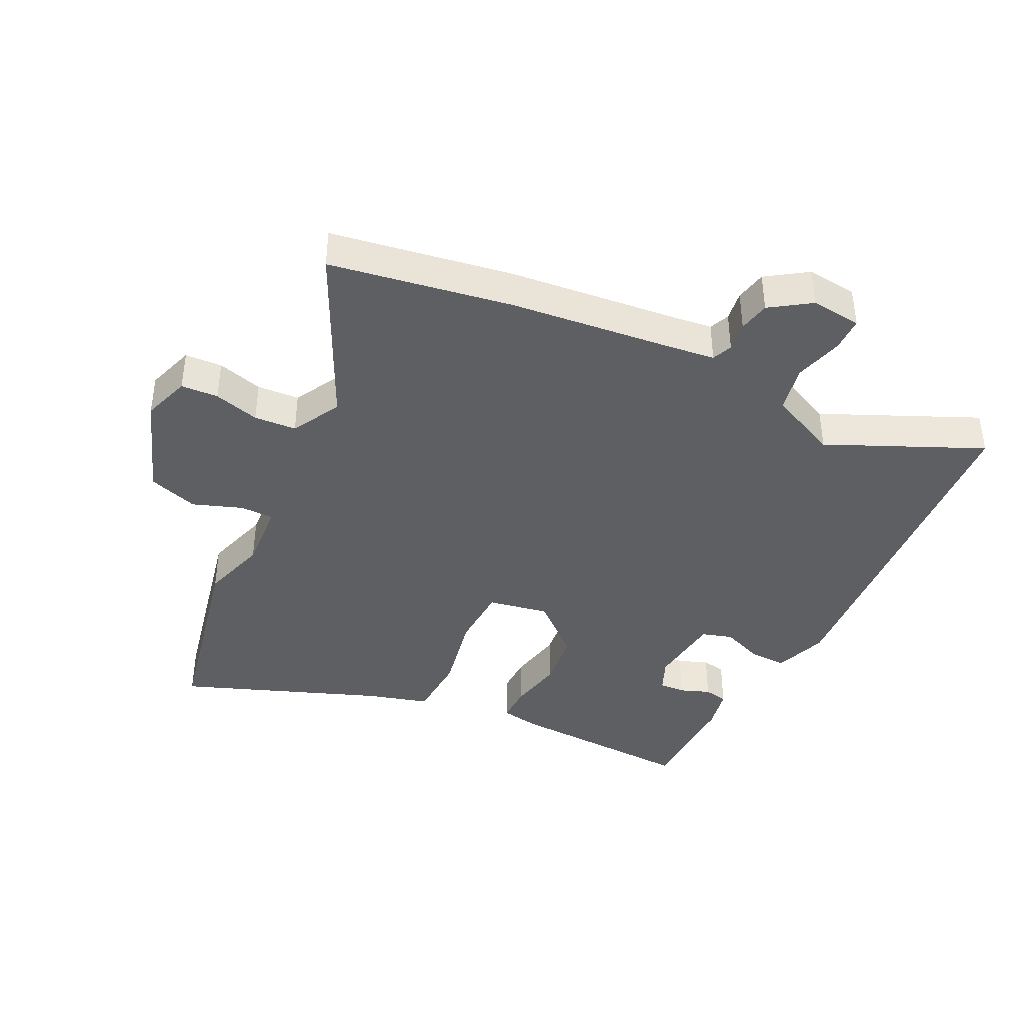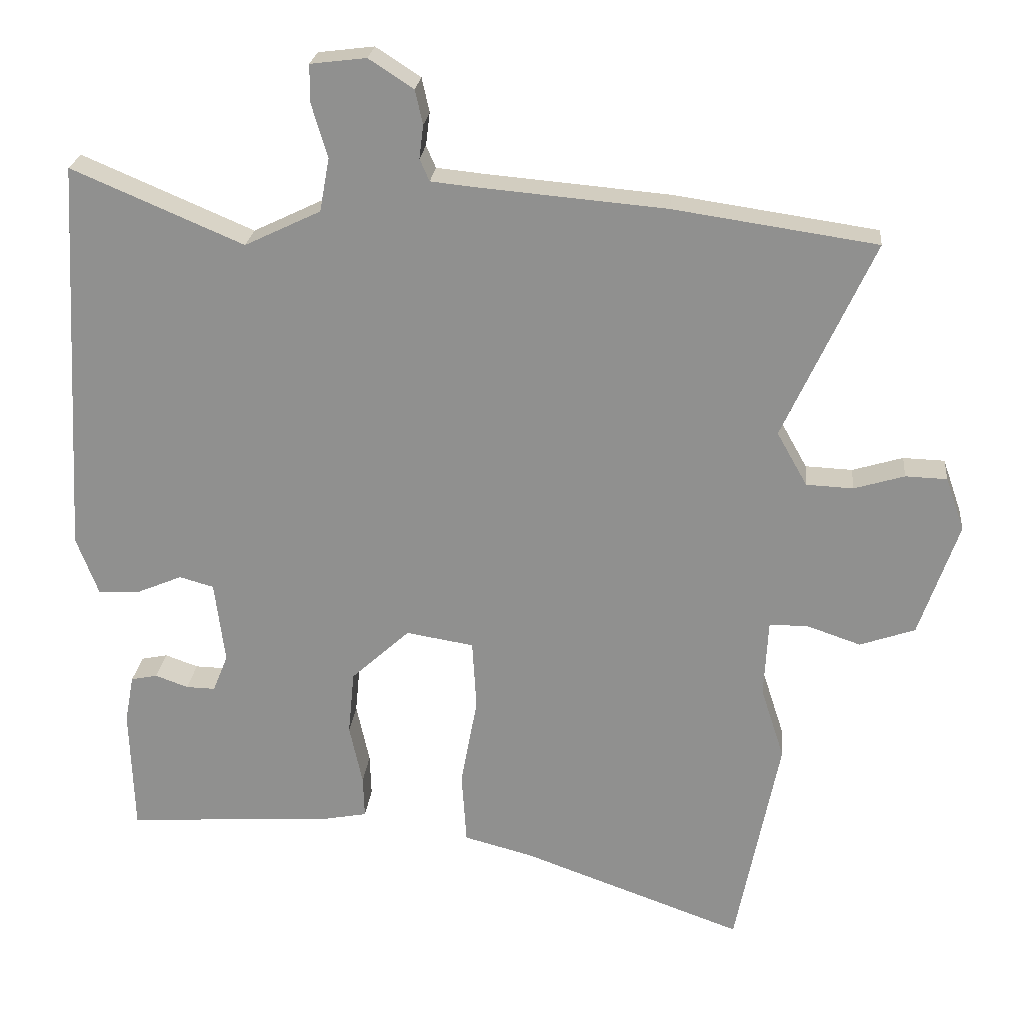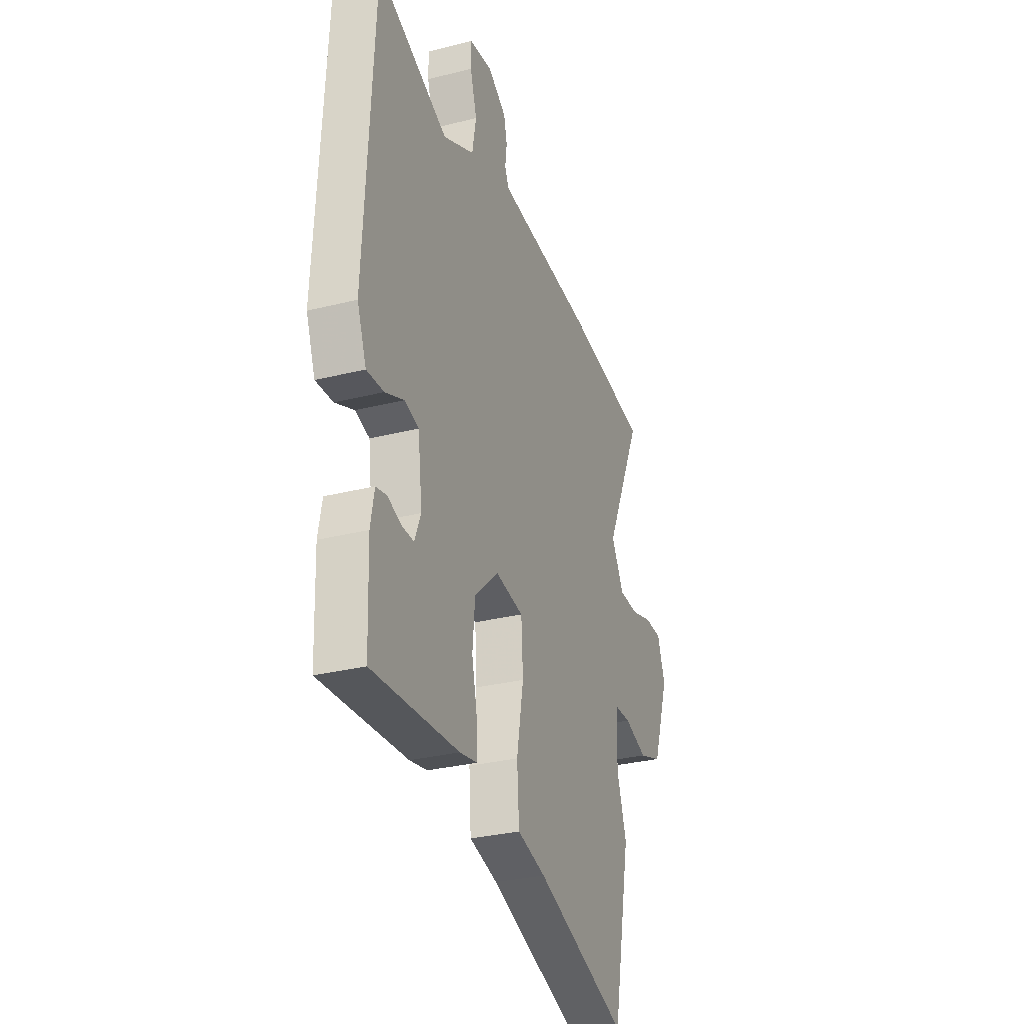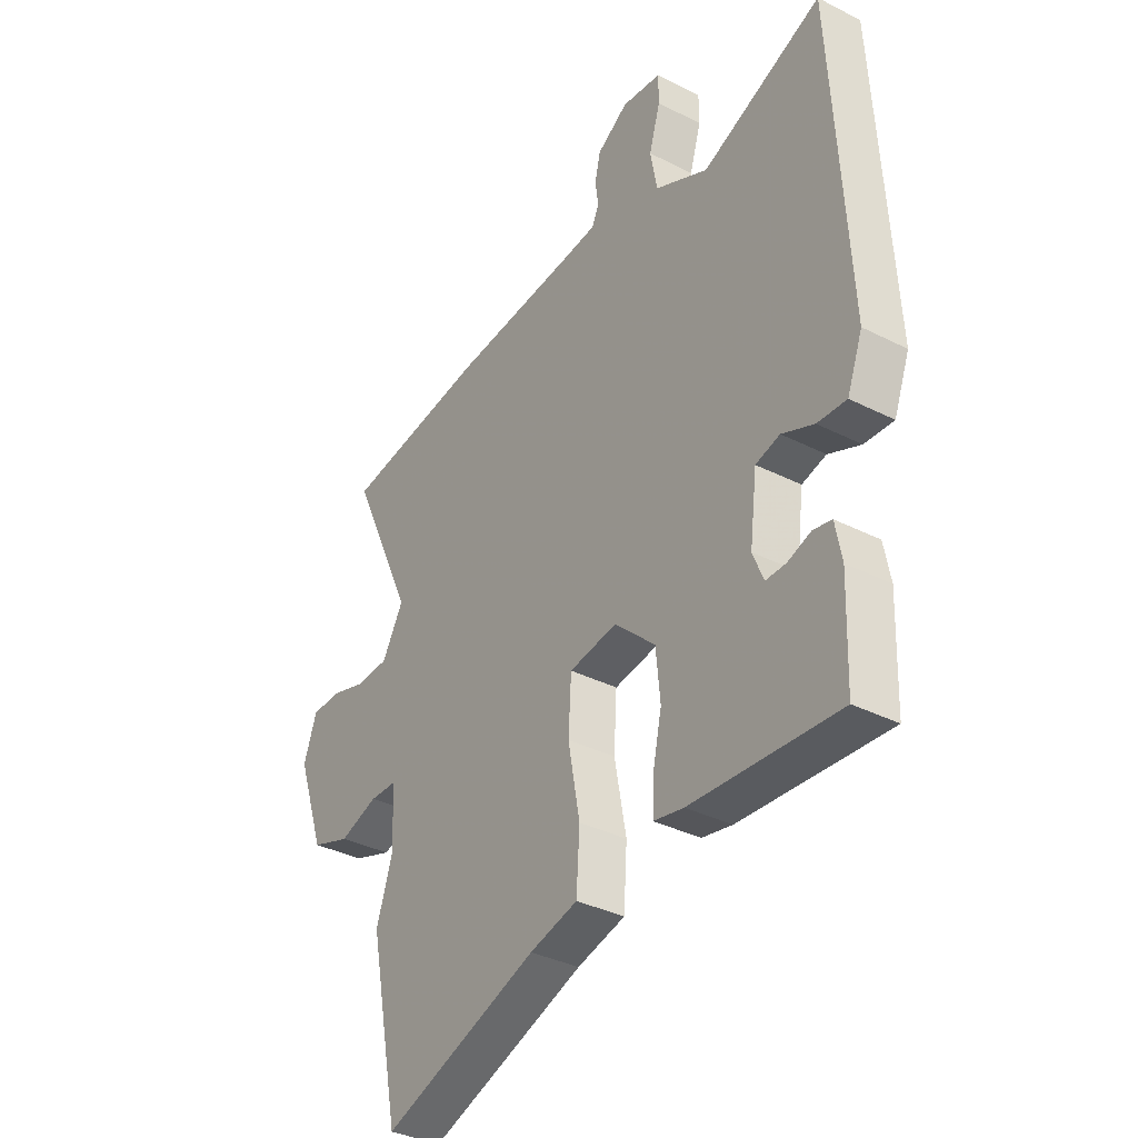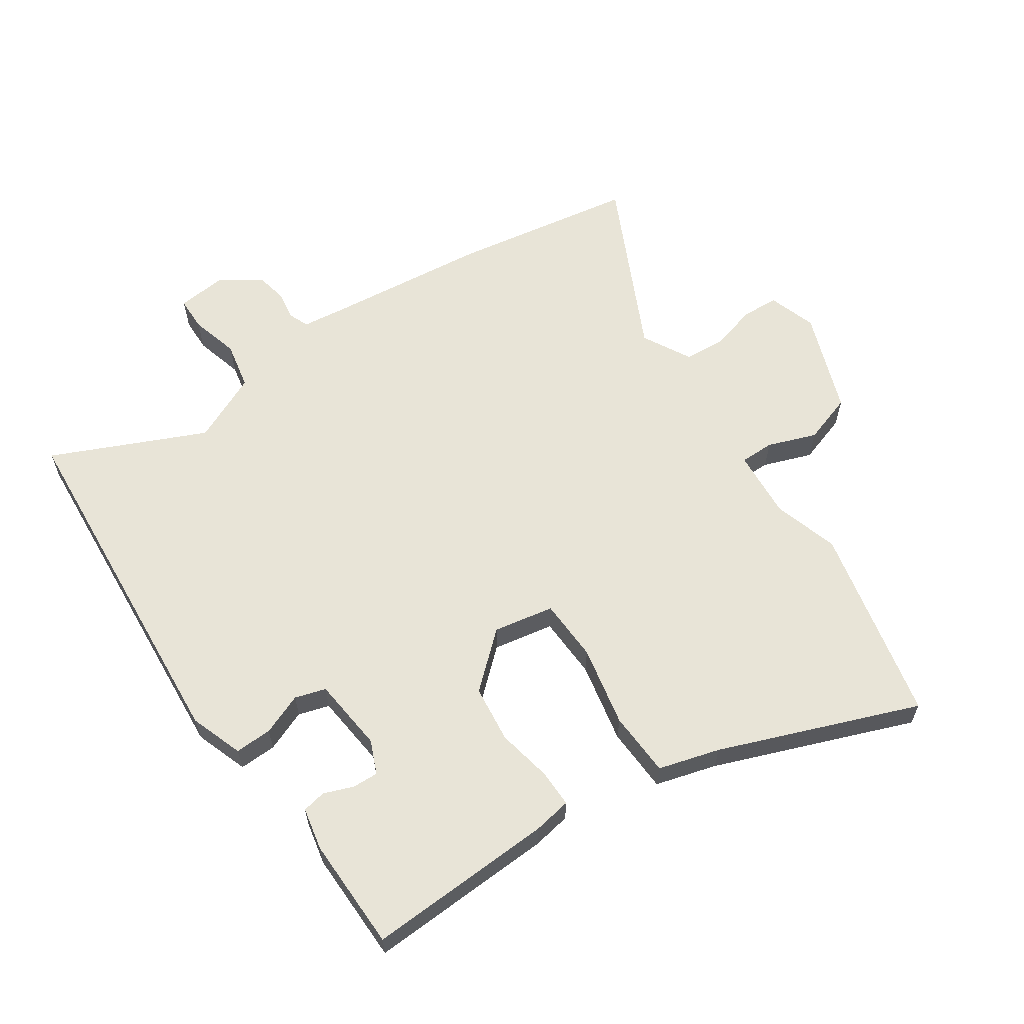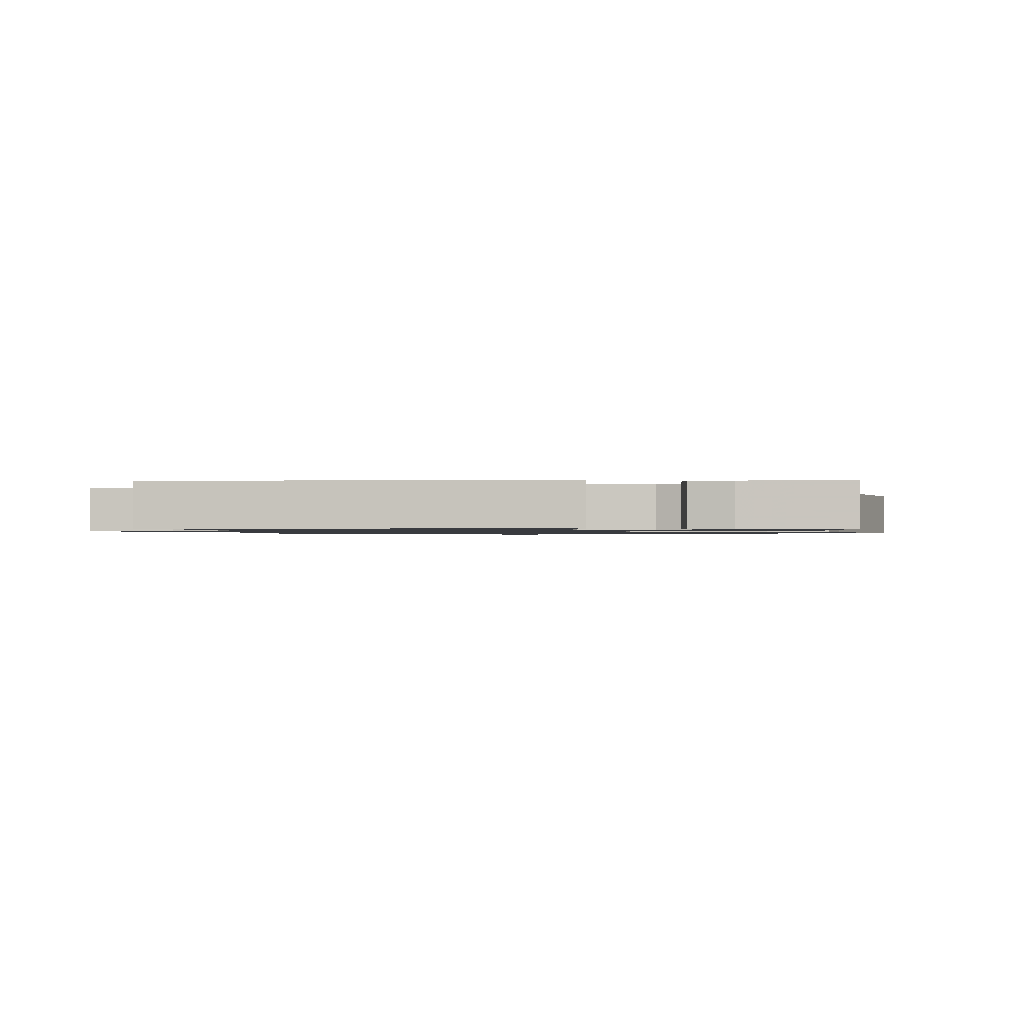
<metadata>
{"format":"obj","ext":"obj","renderer":"f3d","projection":"perspective","resolution":1024,"background":"white","views":[{"elev":-40.5,"azim":-25.1,"up":"+Y"},{"elev":23.6,"azim":-174.3,"up":"+Z"},{"elev":-30.3,"azim":110.1,"up":"+Z"},{"elev":-35.5,"azim":56.1,"up":"+Z"},{"elev":61.3,"azim":147.0,"up":"+Y"},{"elev":-1.0,"azim":93.5,"up":"+Y"}]}
</metadata>
<code>
v -0.636 0.07 0.48
v -0.342 0.07 0.523
v -0.075 0.07 0.546
v -0.006 0.07 0.553
v 0.008 0.07 0.585
v 0.002 0.07 0.633
v 0.013 0.07 0.683
v 0.078 0.07 0.725
v 0.159 0.07 0.715
v 0.159 0.07 0.66
v 0.136 0.07 0.582
v 0.15 0.07 0.505
v 0.26 0.07 0.452
v 0.509 0.07 0.558
v 0.541 0.07 -0.021
v 0.509 0.07 -0.106
v 0.449 0.07 -0.103
v 0.383 0.07 -0.075
v 0.333 0.07 -0.089
v 0.318 0.07 -0.209
v 0.34 0.07 -0.263
v 0.382 0.07 -0.262
v 0.43 0.07 -0.245
v 0.468 0.07 -0.253
v 0.481 0.07 -0.322
v 0.475 0.07 -0.504
v 0.172 0.07 -0.484
v 0.11 0.07 -0.472
v 0.112 0.07 -0.411
v 0.131 0.07 -0.323
v 0.122 0.07 -0.23
v 0.037 0.07 -0.152
v -0.061 0.07 -0.168
v -0.067 0.07 -0.269
v -0.043 0.07 -0.4
v -0.05 0.07 -0.505
v -0.149 0.07 -0.531
v -0.471 0.07 -0.647
v -0.534 0.07 -0.329
v -0.5 0.07 -0.224
v -0.506 0.07 -0.112
v -0.561 0.07 -0.111
v -0.64 0.07 -0.138
v -0.72 0.07 -0.11
v -0.777 0.07 0.056
v -0.75 0.07 0.133
v -0.69 0.07 0.135
v -0.617 0.07 0.113
v -0.549 0.07 0.116
v -0.505 0.07 0.194
v -0.636 0 0.48
v -0.342 0 0.523
v -0.075 0 0.546
v -0.006 0 0.553
v 0.008 0 0.585
v 0.002 0 0.633
v 0.013 0 0.683
v 0.078 0 0.725
v 0.159 0 0.715
v 0.159 0 0.66
v 0.136 0 0.582
v 0.15 0 0.505
v 0.26 0 0.452
v 0.509 0 0.558
v 0.541 0 -0.021
v 0.509 0 -0.106
v 0.449 0 -0.103
v 0.383 0 -0.075
v 0.333 0 -0.089
v 0.318 0 -0.209
v 0.34 0 -0.263
v 0.382 0 -0.262
v 0.43 0 -0.245
v 0.468 0 -0.253
v 0.481 0 -0.322
v 0.475 0 -0.504
v 0.172 0 -0.484
v 0.11 0 -0.472
v 0.112 0 -0.411
v 0.131 0 -0.323
v 0.122 0 -0.23
v 0.037 0 -0.152
v -0.061 0 -0.168
v -0.067 0 -0.269
v -0.043 0 -0.4
v -0.05 0 -0.505
v -0.149 0 -0.531
v -0.471 0 -0.647
v -0.534 0 -0.329
v -0.5 0 -0.224
v -0.506 0 -0.112
v -0.561 0 -0.111
v -0.64 0 -0.138
v -0.72 0 -0.11
v -0.777 0 0.056
v -0.75 0 0.133
v -0.69 0 0.135
v -0.617 0 0.113
v -0.549 0 0.116
v -0.505 0 0.194
f 45 46 47 48
f 45 48 49
f 42 43 44 45
f 41 42 45 49
f 37 38 39 40
f 37 40 41
f 34 35 36 37
f 33 34 37 41
f 32 33 41 49
f 27 28 29 30
f 27 30 31
f 26 27 31
f 25 26 31 32
f 22 23 24 25
f 21 22 25
f 15 16 17 18
f 13 14 15 18
f 12 13 18 19
f 8 9 10 11
f 8 11 12
f 5 6 7 8
f 4 5 8 12
f 3 4 12 19
f 50 1 2 3
f 21 25 32
f 20 21 32 49
f 20 49 50
f 3 19 20 50
f 98 97 96 95
f 99 98 95
f 95 94 93 92
f 99 95 92 91
f 90 89 88 87
f 91 90 87
f 87 86 85 84
f 91 87 84 83
f 99 91 83 82
f 80 79 78 77
f 81 80 77
f 81 77 76
f 82 81 76 75
f 75 74 73 72
f 75 72 71
f 68 67 66 65
f 68 65 64 63
f 69 68 63 62
f 61 60 59 58
f 62 61 58
f 58 57 56 55
f 62 58 55 54
f 69 62 54 53
f 53 52 51 100
f 82 75 71
f 99 82 71 70
f 100 99 70
f 100 70 69 53
f 1 51 52 2
f 2 52 53 3
f 3 53 54 4
f 4 54 55 5
f 5 55 56 6
f 6 56 57 7
f 7 57 58 8
f 8 58 59 9
f 9 59 60 10
f 10 60 61 11
f 11 61 62 12
f 12 62 63 13
f 13 63 64 14
f 14 64 65 15
f 15 65 66 16
f 16 66 67 17
f 17 67 68 18
f 18 68 69 19
f 19 69 70 20
f 20 70 71 21
f 21 71 72 22
f 22 72 73 23
f 23 73 74 24
f 24 74 75 25
f 25 75 76 26
f 26 76 77 27
f 27 77 78 28
f 28 78 79 29
f 29 79 80 30
f 30 80 81 31
f 31 81 82 32
f 32 82 83 33
f 33 83 84 34
f 34 84 85 35
f 35 85 86 36
f 36 86 87 37
f 37 87 88 38
f 38 88 89 39
f 39 89 90 40
f 40 90 91 41
f 41 91 92 42
f 42 92 93 43
f 43 93 94 44
f 44 94 95 45
f 45 95 96 46
f 46 96 97 47
f 47 97 98 48
f 48 98 99 49
f 49 99 100 50
f 50 100 51 1

</code>
